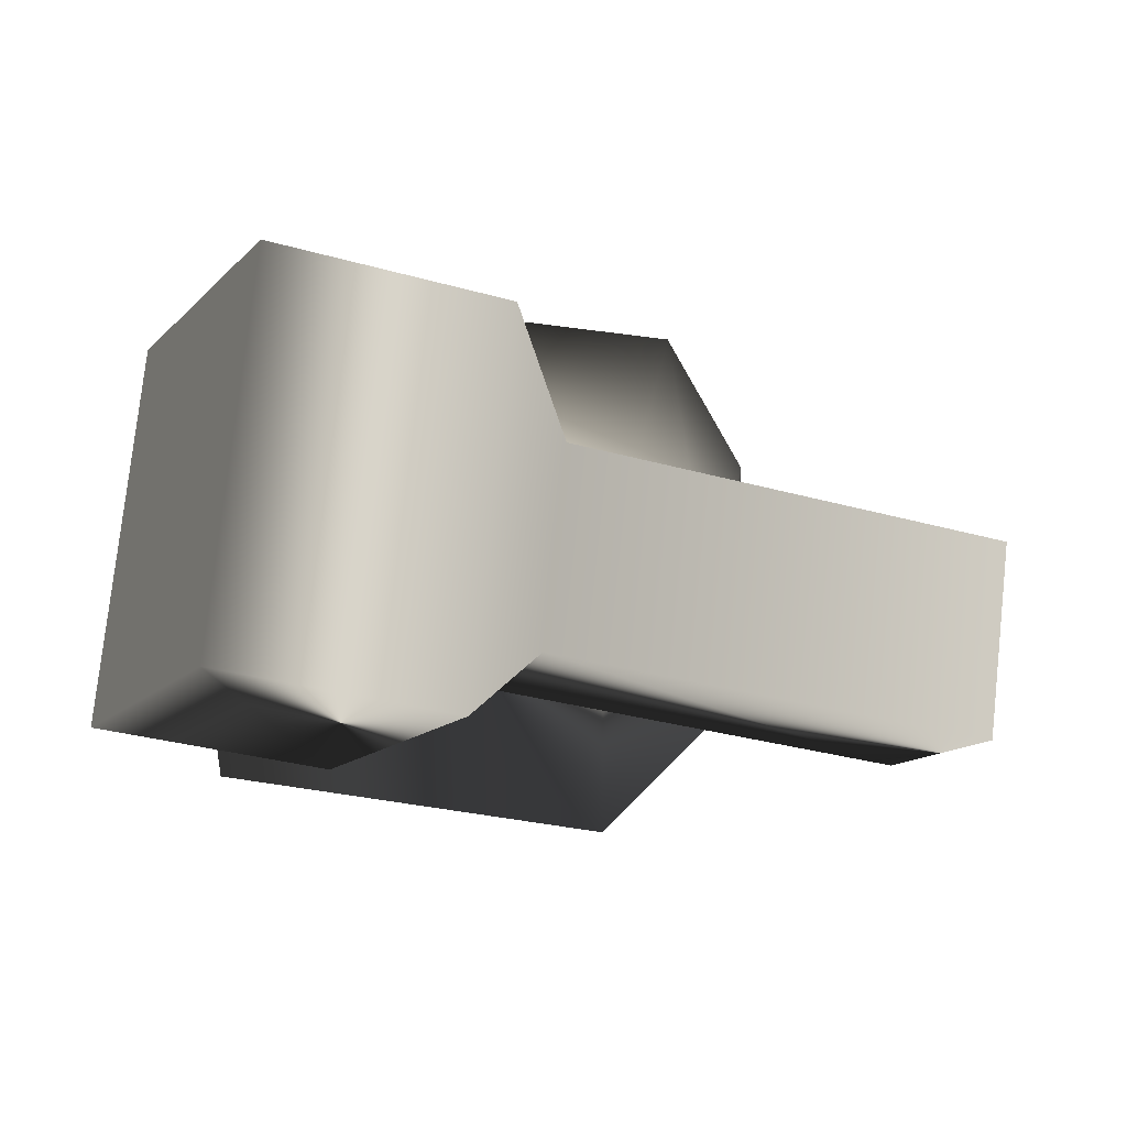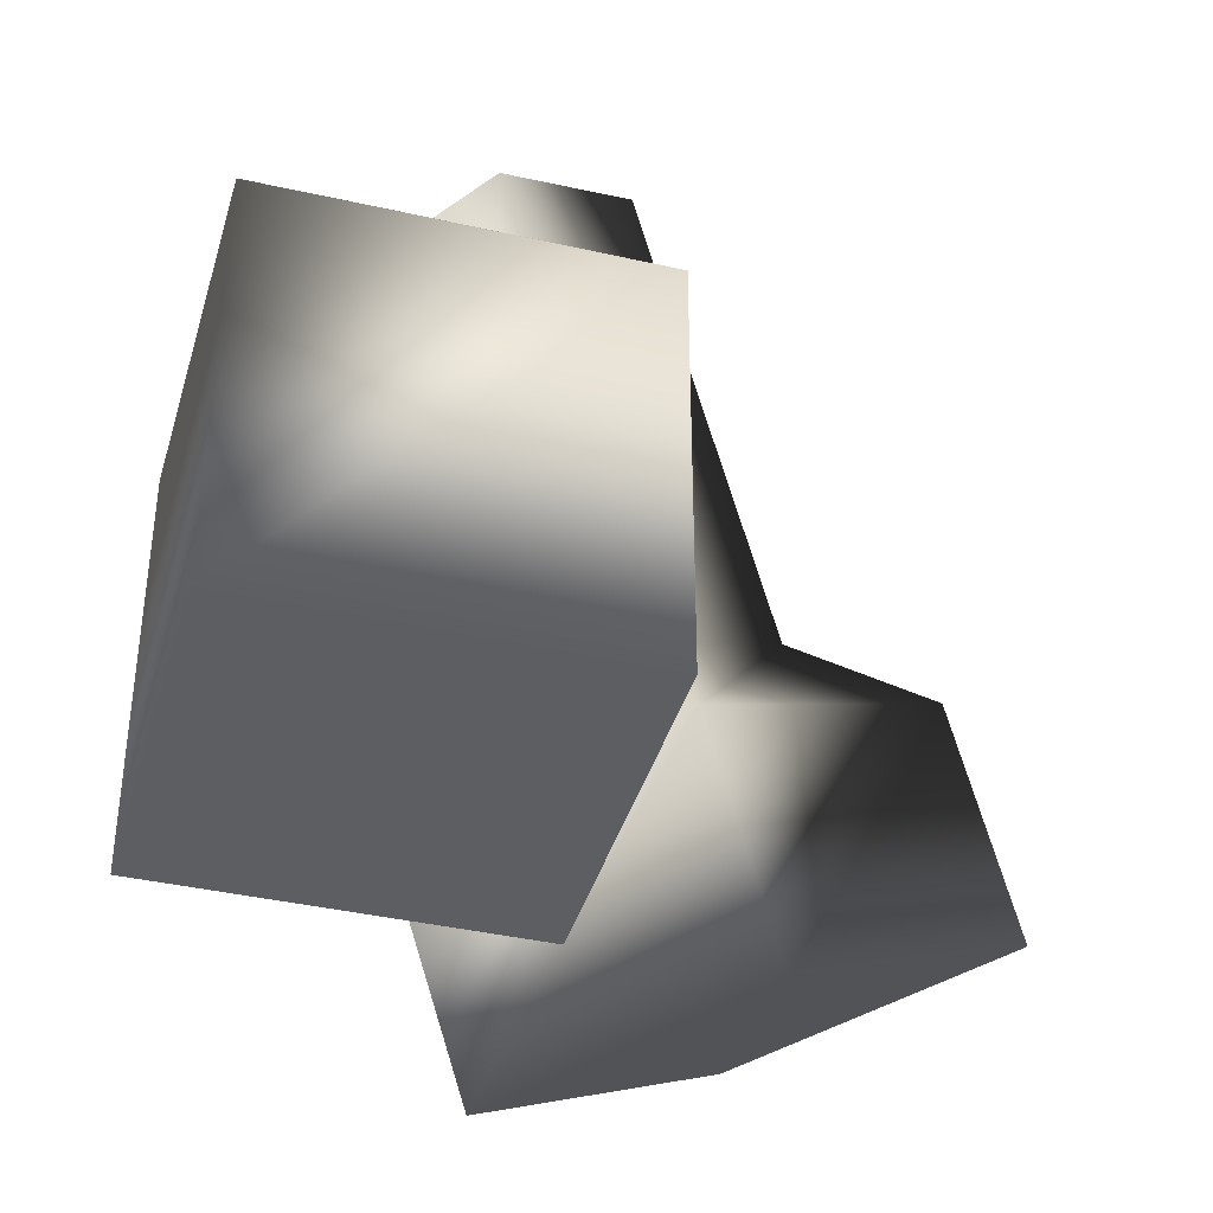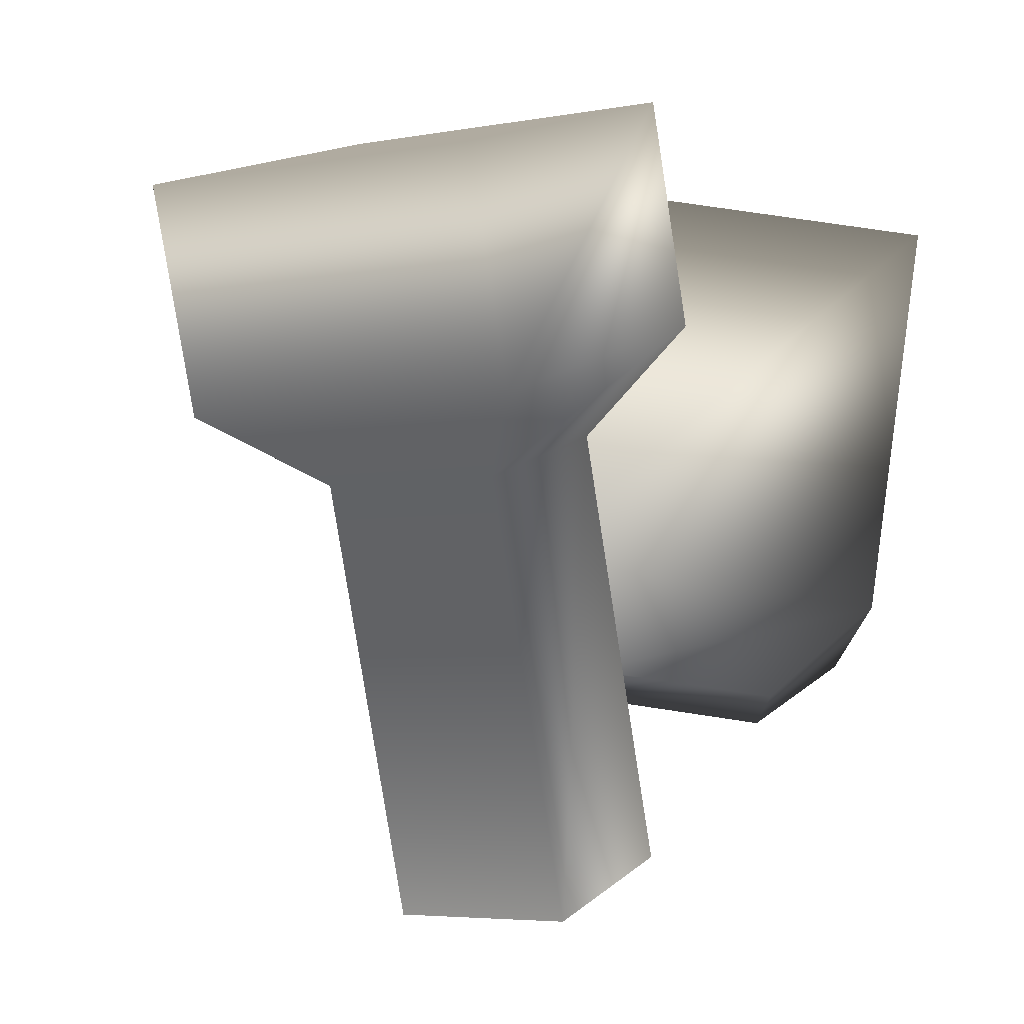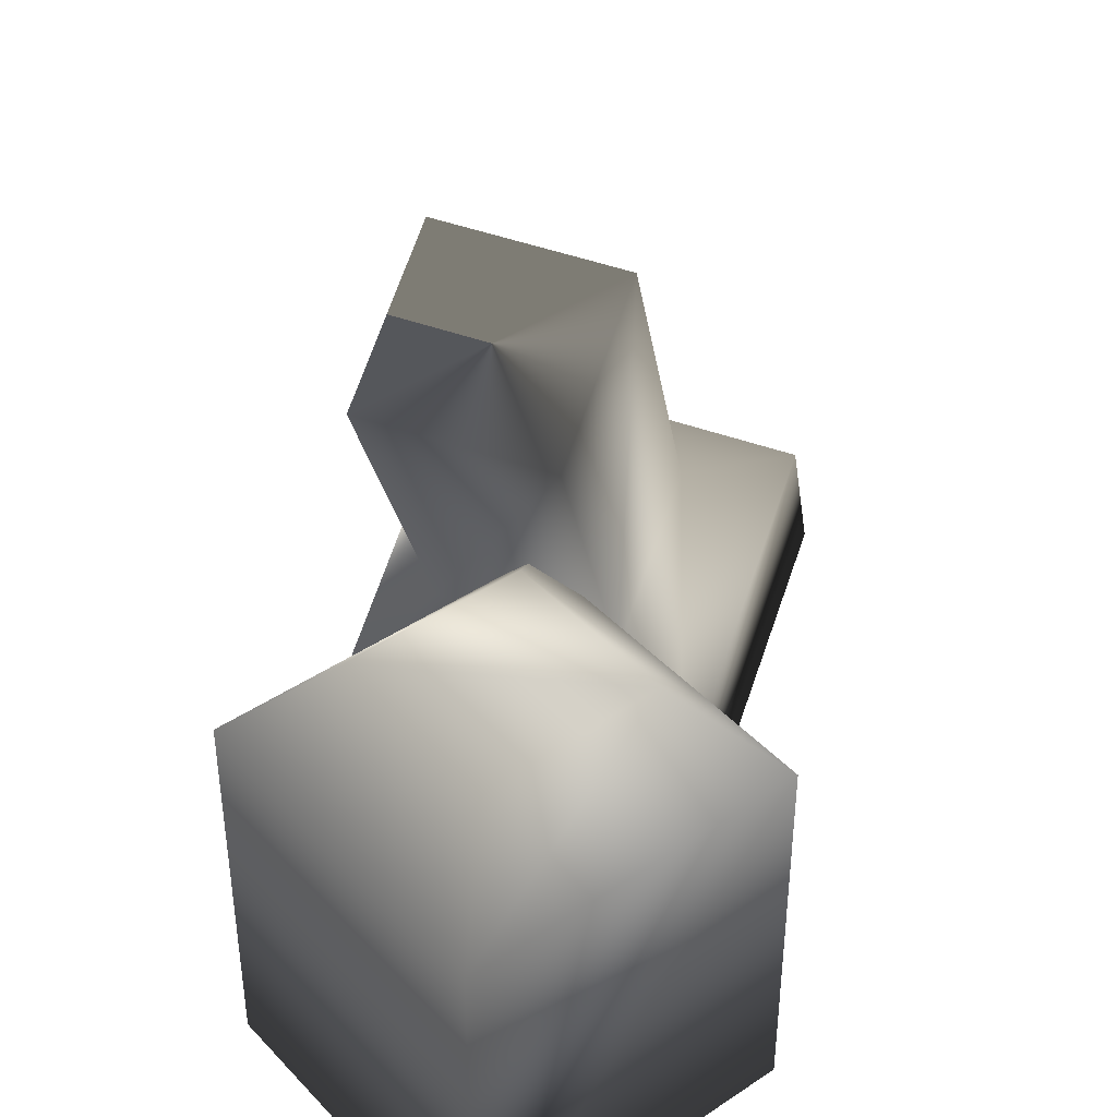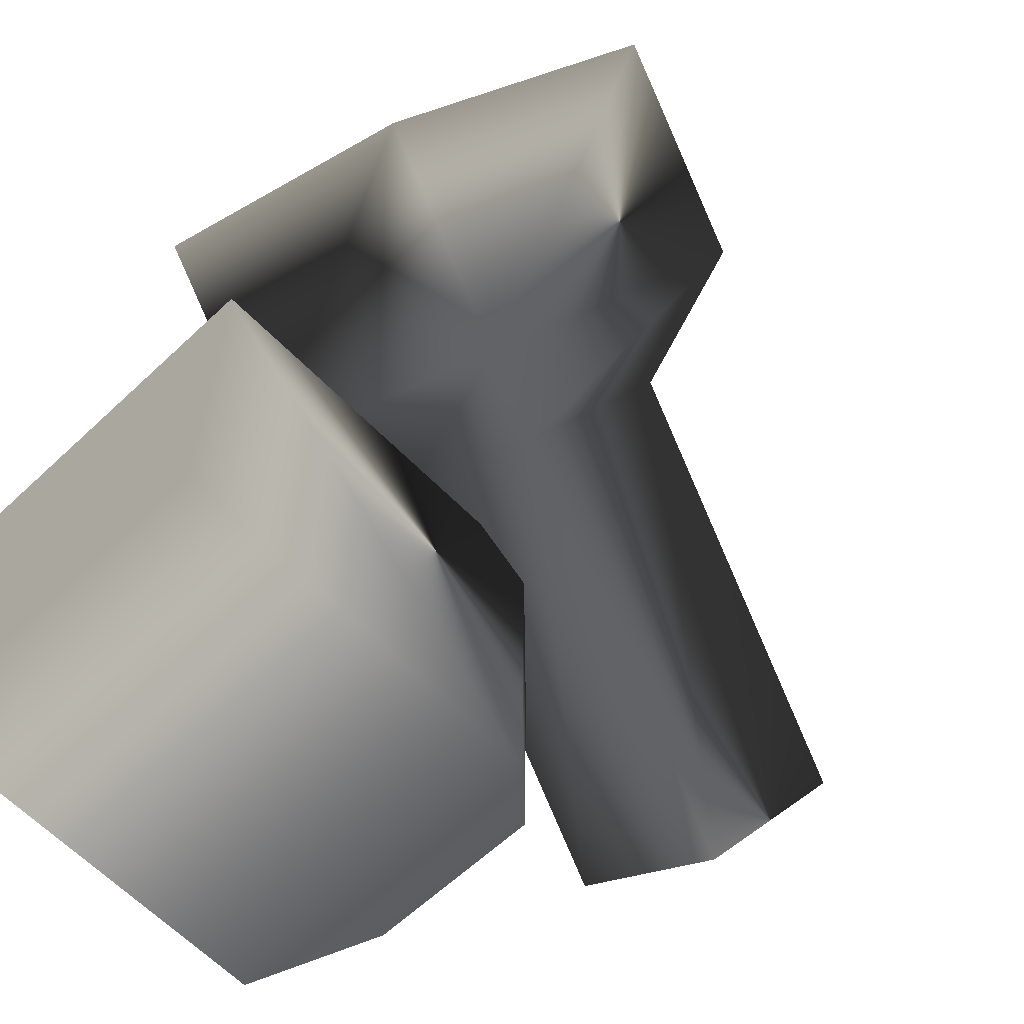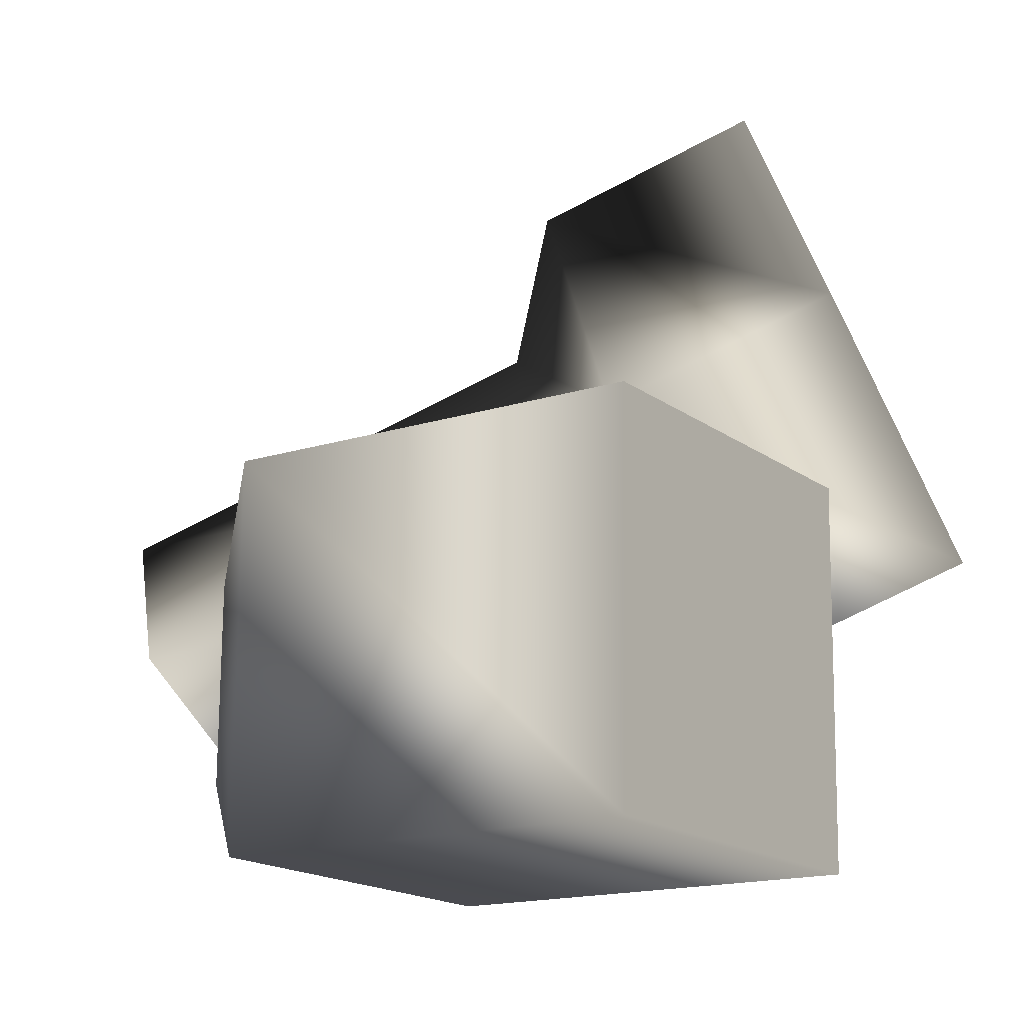
<metadata>
{"format":"obj","ext":"obj","renderer":"f3d","projection":"perspective","resolution":1024,"background":"white","views":[{"elev":44.2,"azim":-79.1,"up":"+Y"},{"elev":-39.4,"azim":75.1,"up":"+Z"},{"elev":77.1,"azim":8.7,"up":"+Y"},{"elev":41.8,"azim":52.0,"up":"+Z"},{"elev":-61.8,"azim":-136.0,"up":"+Y"},{"elev":-15.7,"azim":124.3,"up":"+Y"}]}
</metadata>
<code>
g
v  1.306 -0.1185 -0.2596
v  1.325 -1.364 -0.2596
v  0.07949 -1.383 -0.2596
v  0.06049 -0.1375 -0.2596
v  0.2786 0.433 -0.4037
v  -0.7829 -0.2155 -0.3356
v  -1.325 0.7347 0.2603
v  -0.2636 1.383 0.1922
v  1.325 -1.364 1.14
v  0.0795 -1.383 1.14
v  1.026 -1.074 1.459
v  0.3701 -1.084 1.459
v  -0.06434 0.5789 1.039
v  -0.6229 0.2377 1.075
v  -0.03395 1.08 0.8847
v  -1.096 0.4314 0.9528
v  1.306 -0.1185 1.14
v  1.016 -0.4181 1.459
v  0.221 0.07891 0.7253
v  0.5083 0.1297 0.2888
v  0.06049 -0.1375 1.14
v  0.3601 -0.4281 1.459
v  -0.3376 -0.2623 0.7612
v  -0.5533 -0.5188 0.3569
v  0.3875 -0.01757 2.401
v  -0.1711 -0.3588 2.437
v  0.6728 -0.5176 2.088
v  0.1142 -0.8588 2.123
g (null)
f 1 2 3 4
f 5 6 7 8
f 9 10 3 2
f 11 12 10 9
f 13 14 26 25
f 15 16 14 13
f 8 7 16 15
f 17 9 2 1
f 18 11 9 17
f 19 13 25 27
f 20 15 13 19
f 5 8 15 20
f 21 17 1 4
f 22 18 17 21
f 23 19 27 28
f 24 20 19 23
f 6 5 20 24
f 10 21 4 3
f 12 22 21 10
f 14 23 28 26
f 16 24 23 14
f 7 6 24 16
f 18 22 12 11
f 28 27 25 26
g

</code>
